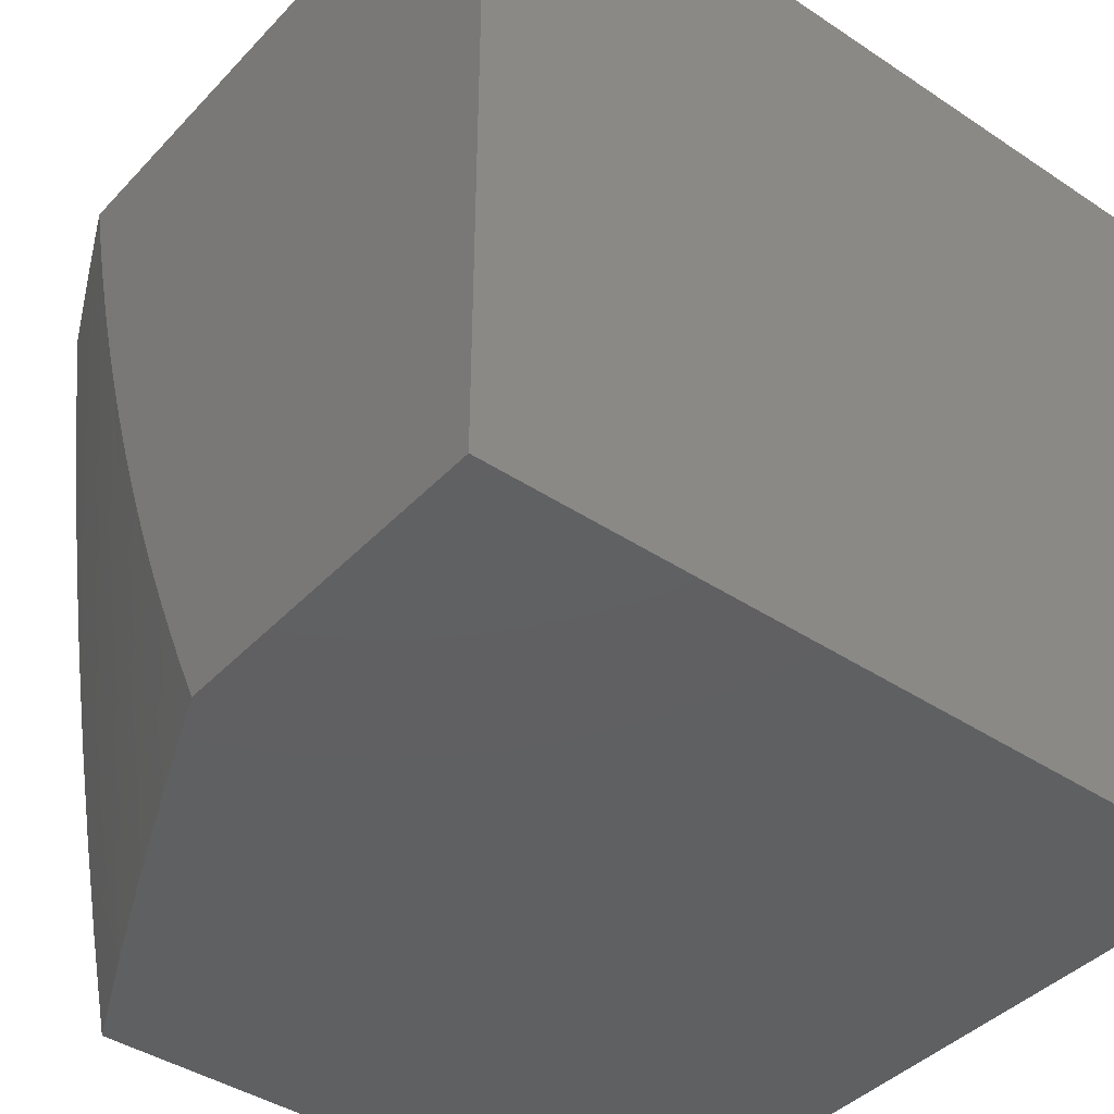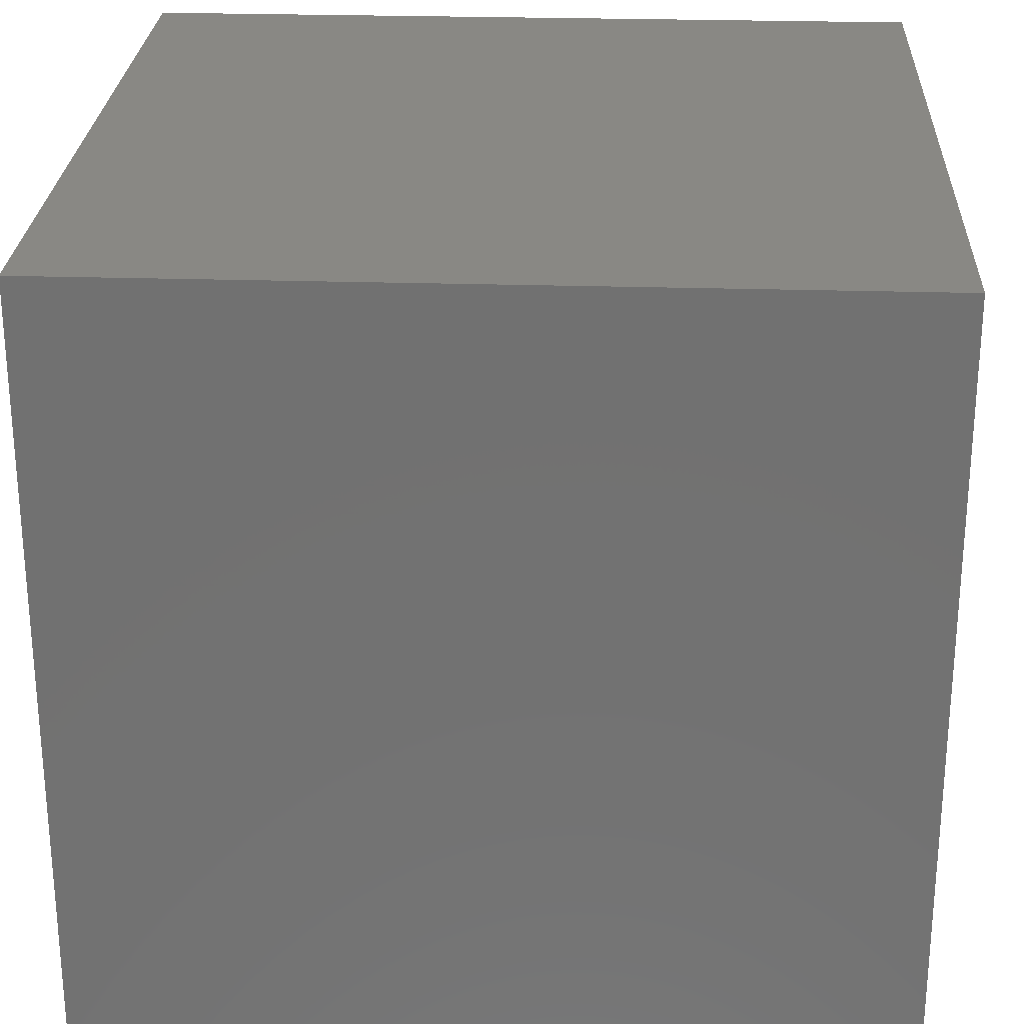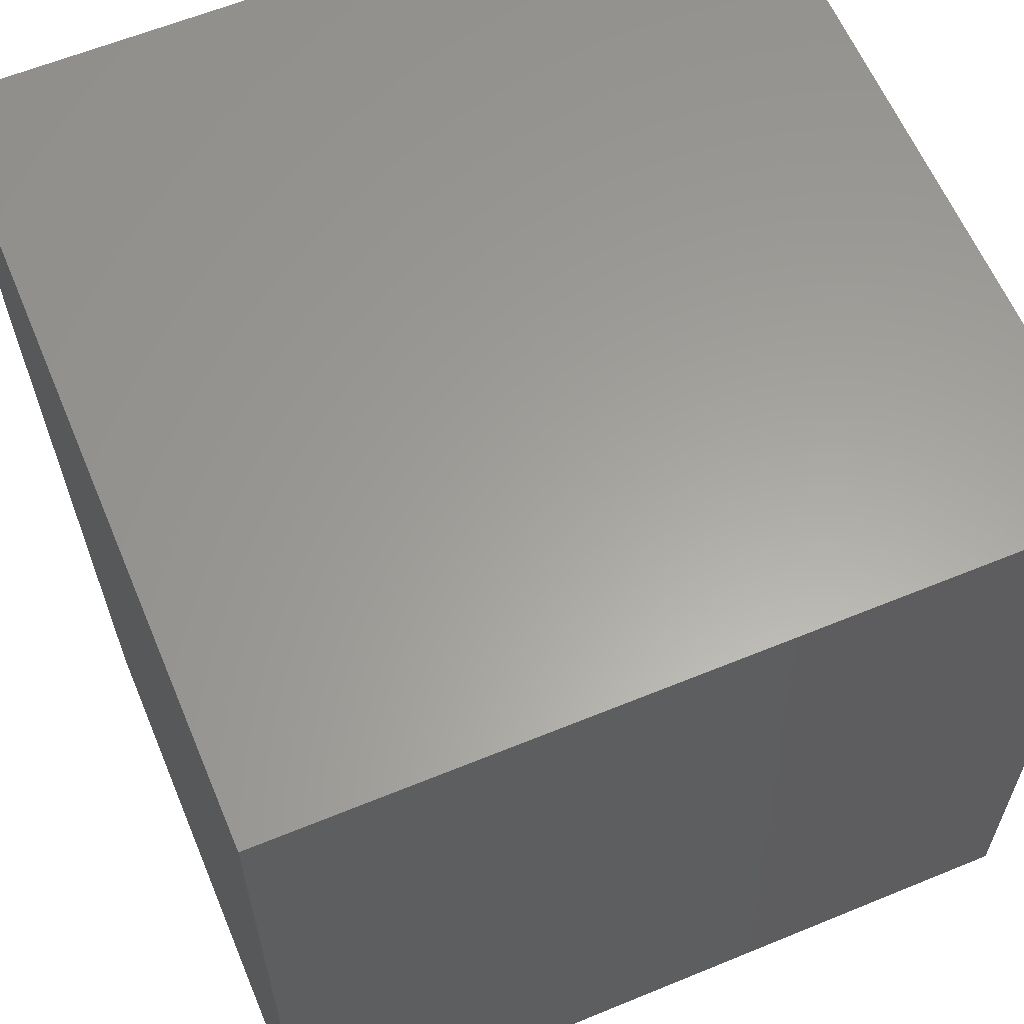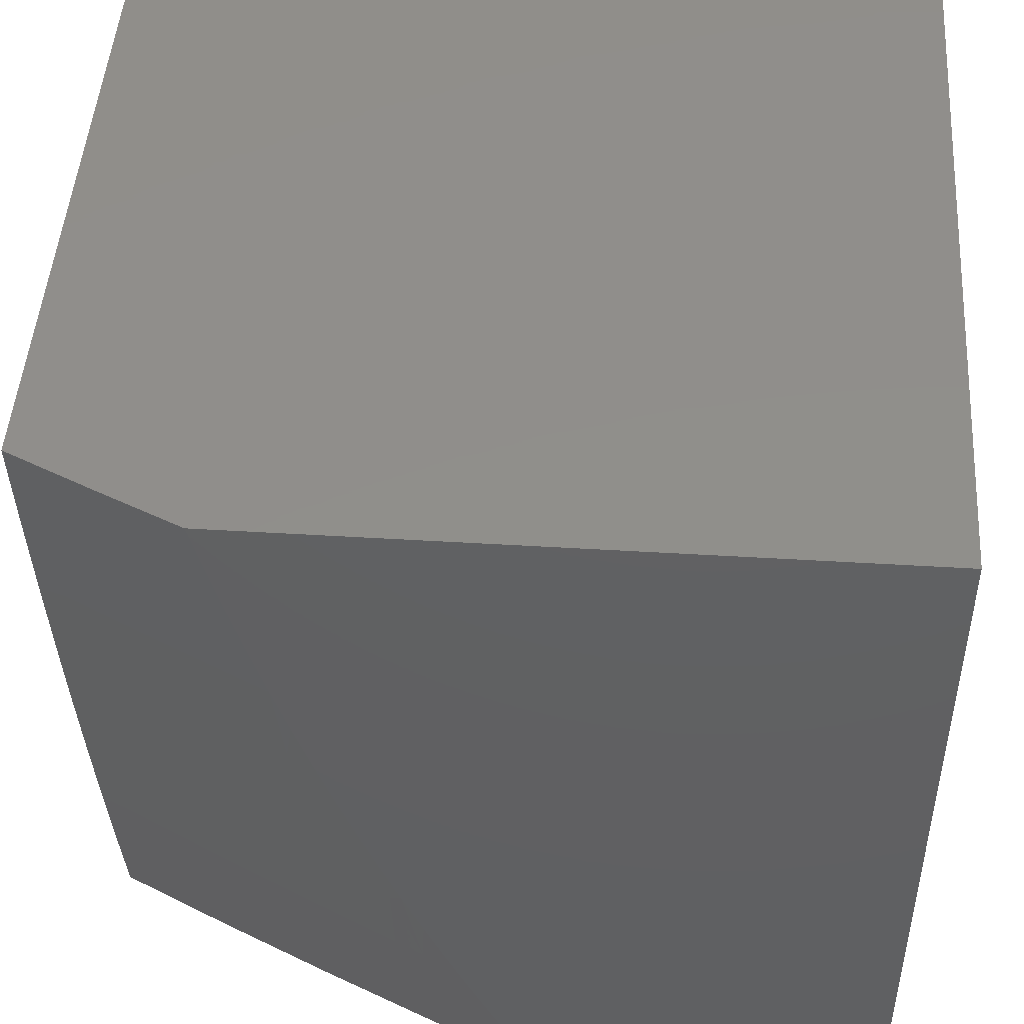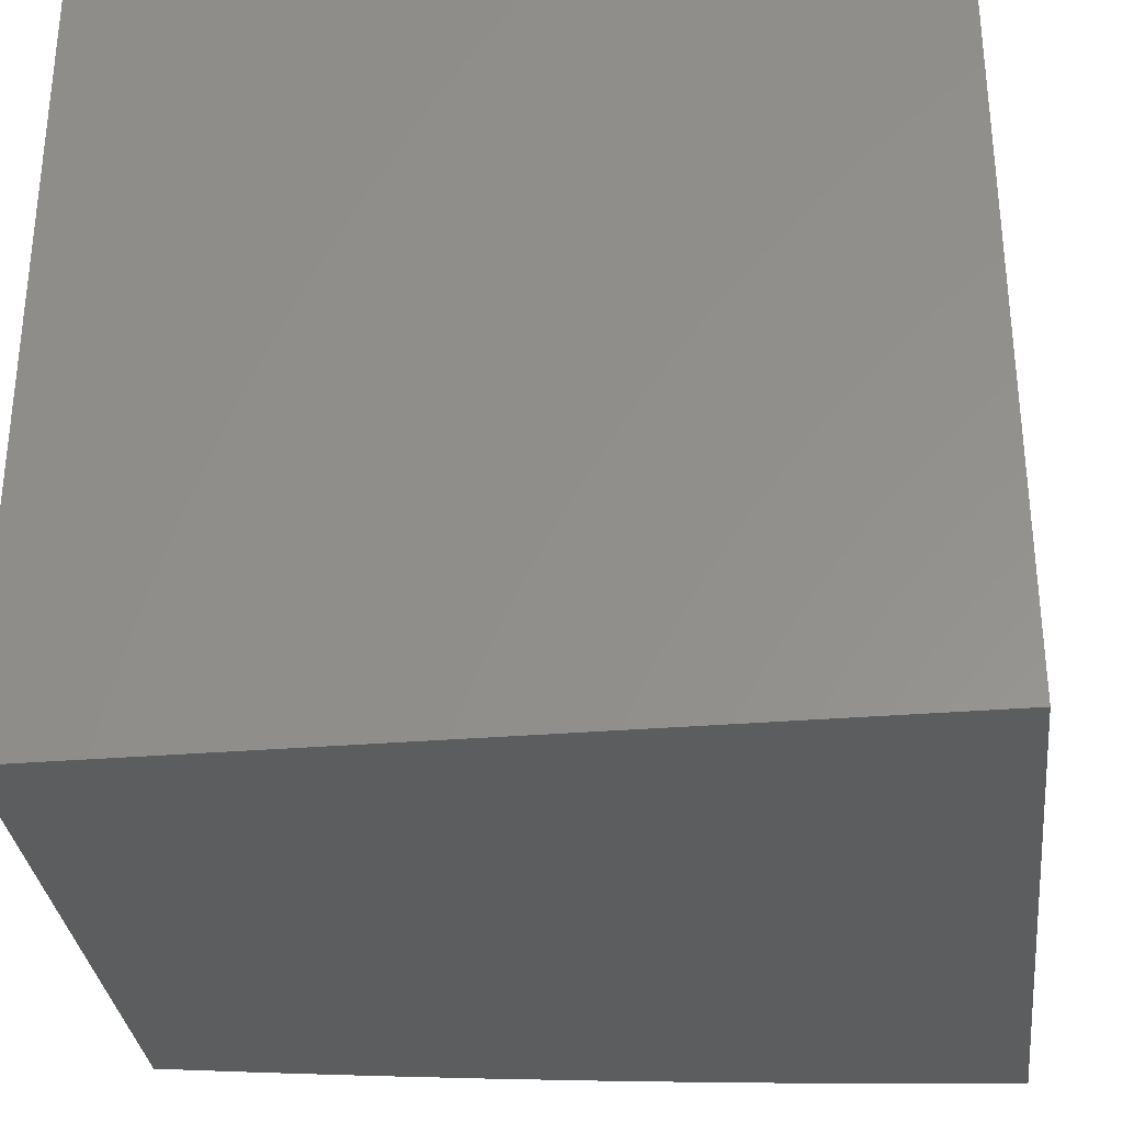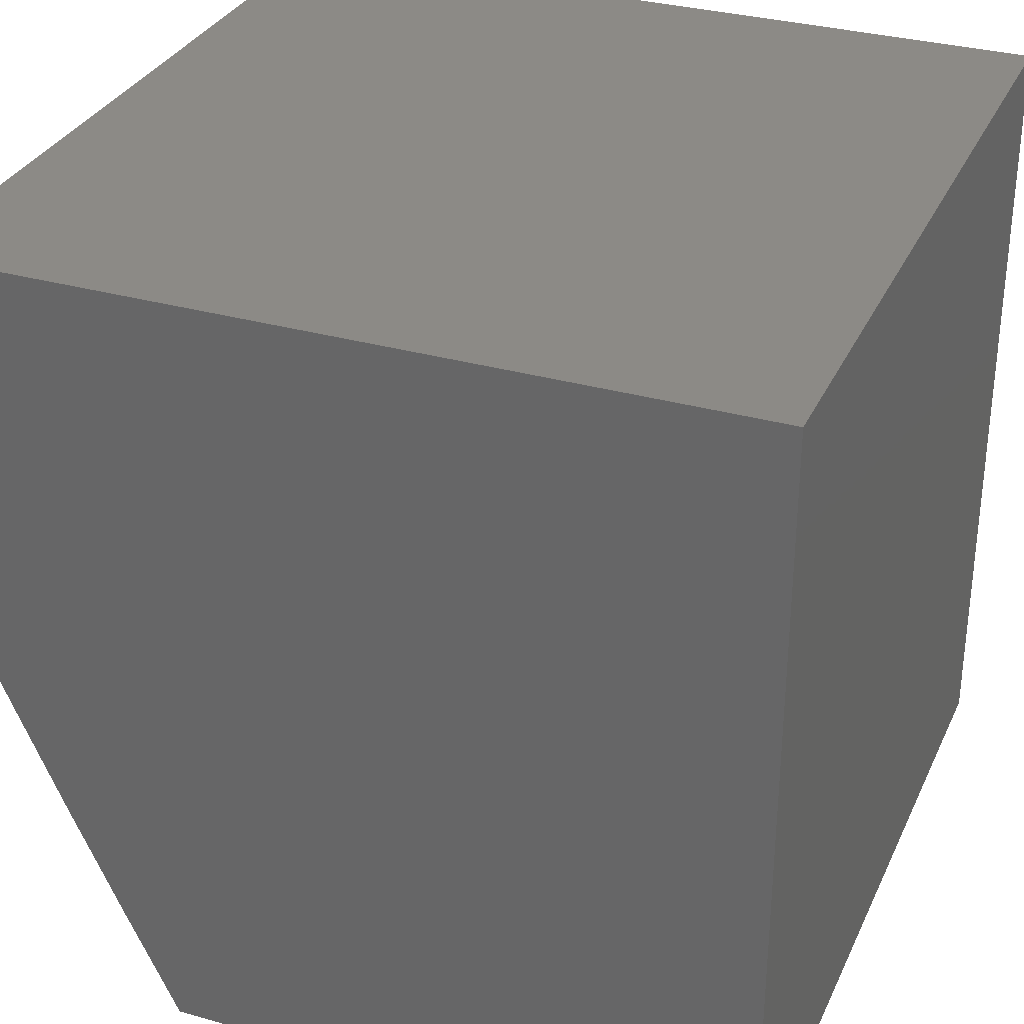
<metadata>
{"format":"stl","ext":"stl","renderer":"f3d","projection":"perspective","resolution":1024,"background":"white","views":[{"elev":-41.4,"azim":-38.8,"up":"+Y"},{"elev":26.0,"azim":92.8,"up":"+Z"},{"elev":61.3,"azim":67.3,"up":"+Z"},{"elev":47.6,"azim":-86.1,"up":"+Y"},{"elev":-32.0,"azim":96.5,"up":"+Z"},{"elev":31.9,"azim":21.8,"up":"+Z"}]}
</metadata>
<code>
# stl→obj: 105 verts, 206 faces
v -9.891 -1.126 -5
v -9.909 -1.118 -4.965
v -9.905 -1 -5
v -9.925 -1.119 -4.93
v -9.953 -1 -4.898
v -9.941 -1.121 -4.894
v -9.957 -1.123 -4.859
v -9.926 -1.248 -4.894
v -9.942 -1.25 -4.859
v -9.908 -1.374 -4.894
v -9.924 -1.376 -4.859
v -9.905 -1.503 -4.859
v -9.921 -1.505 -4.824
v -9.899 -1.633 -4.824
v -9.915 -1.635 -4.788
v -9.892 -1.763 -4.788
v -9.908 -1.766 -4.753
v -9.883 -1.894 -4.753
v -9.898 -1.897 -4.718
v -9.877 -2 -4.718
v -9.913 -1.9 -4.682
v -9.928 -1.903 -4.647
v -9.938 -1.771 -4.682
v -9.953 -1.774 -4.647
v -9.961 -1.643 -4.682
v -9.977 -1.645 -4.647
v -9.983 -1.515 -4.682
v -9.998 -1.517 -4.647
v -10 -1.448 -4.666
v -10 -1.511 -4.644
v -10 -1.573 -4.621
v -9.992 -1.648 -4.611
v -9.968 -1.777 -4.611
v -9.983 -1.779 -4.576
v -9.958 -1.909 -4.576
v -9.973 -1.911 -4.54
v -9.939 -2 -4.576
v -10 -1.94 -4.463
v -10 -2 -4.433
v -9.893 -1.243 -4.965
v -9.875 -1.252 -5
v -9.876 -1.369 -4.965
v -9.858 -1.377 -5
v -9.857 -1.496 -4.965
v -9.839 -1.502 -5
v -9.836 -1.622 -4.965
v -9.818 -1.627 -5
v -9.813 -1.749 -4.965
v -9.796 -1.752 -5
v -9.788 -1.876 -4.965
v -9.771 -1.876 -5
v -9.746 -2 -5
v -9.804 -1.879 -4.93
v -9.812 -2 -4.86
v -9.82 -1.882 -4.894
v -9.836 -1.885 -4.859
v -9.845 -1.755 -4.894
v -9.861 -1.758 -4.859
v -9.868 -1.627 -4.894
v -9.884 -1.63 -4.859
v -9.889 -1.5 -4.894
v -9.867 -1.891 -4.788
v -9.852 -1.888 -4.824
v -9.943 -1.906 -4.611
v -9.988 -1.914 -4.505
v -10 -1.88 -4.491
v -10 -1.82 -4.519
v -10 -1.759 -4.546
v -9.998 -1.782 -4.54
v -10 -1.697 -4.572
v -10 -1.636 -4.597
v -10 -1.385 -4.688
v -9.967 -1.512 -4.718
v -9.946 -1.64 -4.718
v -9.923 -1.769 -4.718
v -9.987 -1.385 -4.718
v -10 -1.321 -4.708
v -10 -1.258 -4.727
v -10 -1.194 -4.746
v -9.989 -1.256 -4.753
v -9.971 -1.382 -4.753
v -10 -1.129 -4.763
v -9.973 -1.254 -4.788
v -9.956 -1.38 -4.788
v -9.94 -1.378 -4.824
v -9.936 -1.508 -4.788
v -9.989 -1.127 -4.788
v -10 -1.065 -4.78
v -10 -1 -4.795
v -9.973 -1.125 -4.824
v -9.957 -1.252 -4.824
v -9.909 -1.245 -4.93
v -9.892 -1.371 -4.93
v -9.873 -1.498 -4.93
v -9.852 -1.625 -4.93
v -9.829 -1.752 -4.93
v -9.952 -1.51 -4.753
v -9.931 -1.638 -4.753
v -9.877 -1.76 -4.824
v -10 -2 -4
v -9 -2 -4
v -9 -2 -5
v -9 -1 -5
v -9 -1 -4
v -10 -1 -4
f 1 2 3
f 3 2 4
f 3 4 5
f 5 4 6
f 5 6 7
f 7 6 8
f 7 8 9
f 9 8 10
f 9 10 11
f 11 10 12
f 11 12 13
f 13 12 14
f 13 14 15
f 15 14 16
f 15 16 17
f 17 16 18
f 17 18 19
f 19 18 20
f 19 20 21
f 21 20 22
f 21 22 23
f 23 22 24
f 23 24 25
f 25 24 26
f 25 26 27
f 27 26 28
f 27 28 29
f 29 28 30
f 30 28 31
f 31 28 26
f 31 26 32
f 32 26 33
f 32 33 34
f 34 33 35
f 34 35 36
f 36 35 37
f 36 37 38
f 38 37 39
f 2 1 40
f 40 1 41
f 40 41 42
f 42 41 43
f 42 43 44
f 44 43 45
f 44 45 46
f 46 45 47
f 46 47 48
f 48 47 49
f 48 49 50
f 50 49 51
f 50 51 52
f 50 52 53
f 53 52 54
f 53 54 55
f 55 54 56
f 55 56 57
f 57 56 58
f 57 58 59
f 59 58 60
f 59 60 61
f 61 60 12
f 61 12 10
f 20 62 54
f 54 62 63
f 54 63 56
f 56 63 58
f 20 37 22
f 22 37 64
f 22 64 24
f 24 64 33
f 24 33 26
f 36 38 65
f 65 38 66
f 65 66 67
f 68 69 67
f 67 69 36
f 67 36 65
f 69 68 34
f 34 68 70
f 34 70 71
f 34 71 32
f 32 71 31
f 29 72 27
f 27 72 73
f 27 73 25
f 25 73 74
f 25 74 23
f 23 74 75
f 23 75 21
f 21 75 19
f 73 72 76
f 76 72 77
f 76 77 78
f 79 80 78
f 78 80 81
f 78 81 76
f 76 81 73
f 79 82 80
f 80 82 83
f 80 83 84
f 84 83 85
f 84 85 86
f 86 85 13
f 86 13 15
f 83 82 87
f 87 82 88
f 87 88 89
f 5 7 89
f 89 7 90
f 89 90 87
f 87 90 91
f 87 91 83
f 83 91 85
f 2 40 4
f 4 40 92
f 4 92 6
f 6 92 8
f 91 90 9
f 9 90 7
f 40 42 92
f 92 42 93
f 92 93 8
f 8 93 10
f 85 91 11
f 11 91 9
f 81 80 84
f 61 10 93
f 93 42 94
f 94 42 44
f 94 44 95
f 95 44 46
f 95 46 96
f 96 46 48
f 96 48 53
f 53 48 50
f 13 85 11
f 81 84 97
f 97 84 86
f 97 86 98
f 98 86 15
f 98 15 17
f 59 61 94
f 94 61 93
f 59 94 95
f 14 12 60
f 74 73 97
f 97 73 81
f 74 97 98
f 57 59 95
f 57 95 96
f 14 60 99
f 99 60 58
f 99 58 63
f 75 74 98
f 75 98 17
f 55 57 96
f 55 96 53
f 14 99 16
f 16 99 62
f 16 62 18
f 18 62 20
f 62 99 63
f 19 75 17
f 35 33 64
f 36 69 34
f 37 35 64
f 100 39 101
f 101 39 37
f 101 37 20
f 101 20 102
f 102 20 54
f 102 54 52
f 52 51 102
f 102 51 49
f 102 49 47
f 102 47 103
f 103 47 45
f 103 45 43
f 43 41 103
f 103 41 1
f 103 1 3
f 104 105 101
f 101 105 100
f 89 88 105
f 105 88 82
f 105 82 79
f 79 78 105
f 105 78 77
f 105 77 72
f 72 29 105
f 105 29 30
f 105 30 31
f 31 71 105
f 105 71 70
f 105 70 68
f 105 68 100
f 100 68 67
f 100 67 66
f 66 38 100
f 100 38 39
f 3 5 103
f 103 5 89
f 103 89 104
f 104 89 105
f 101 102 104
f 104 102 103

</code>
